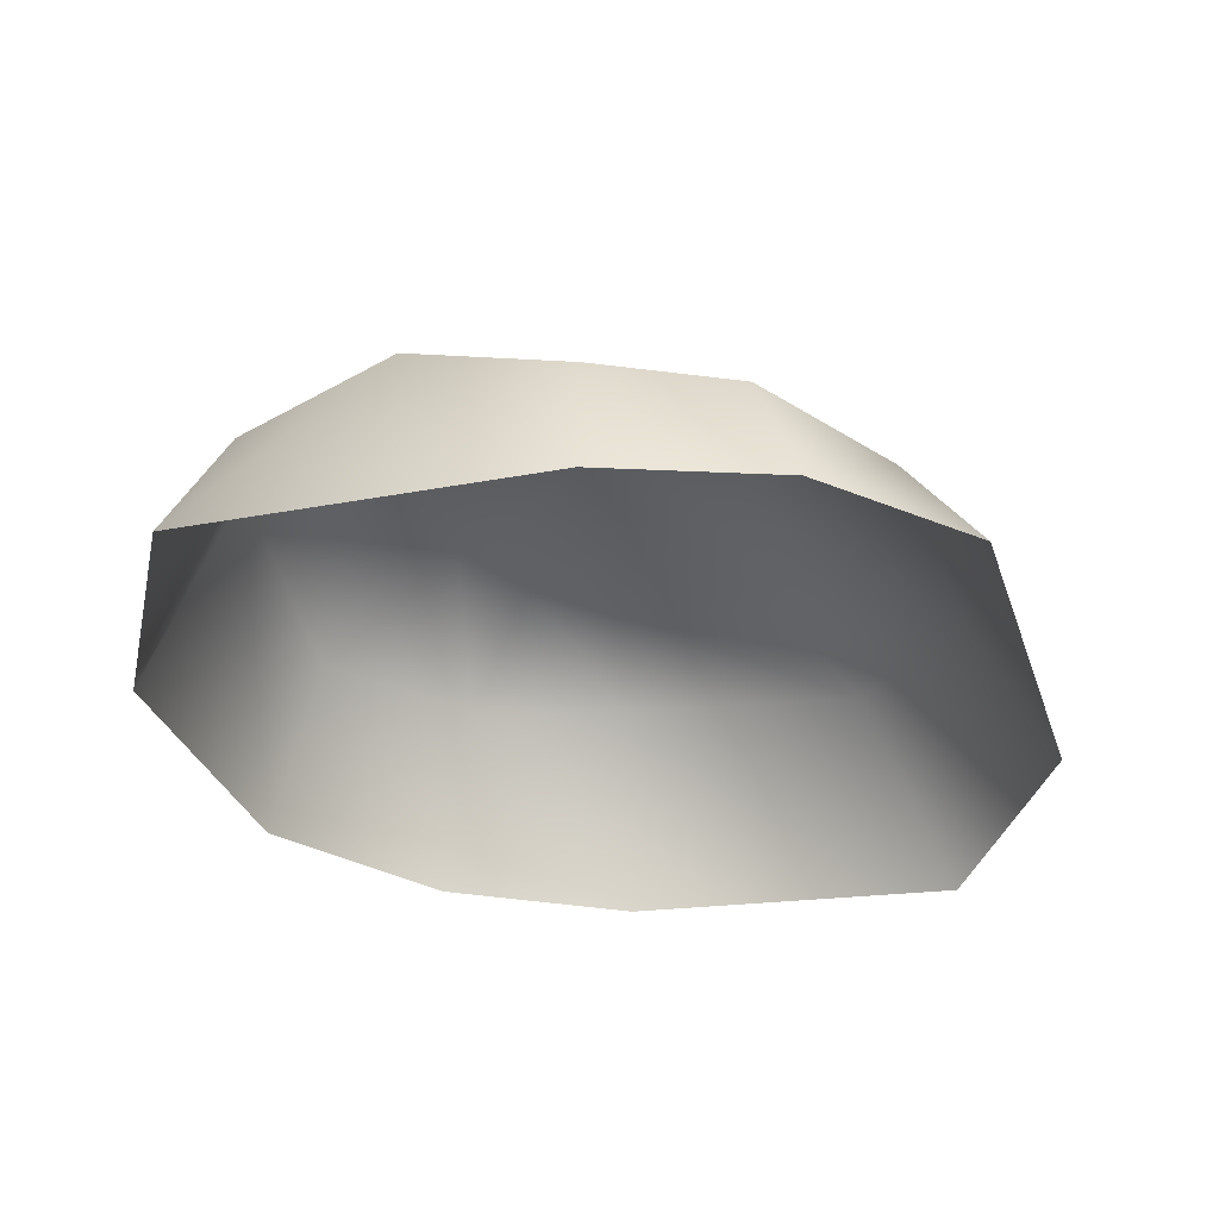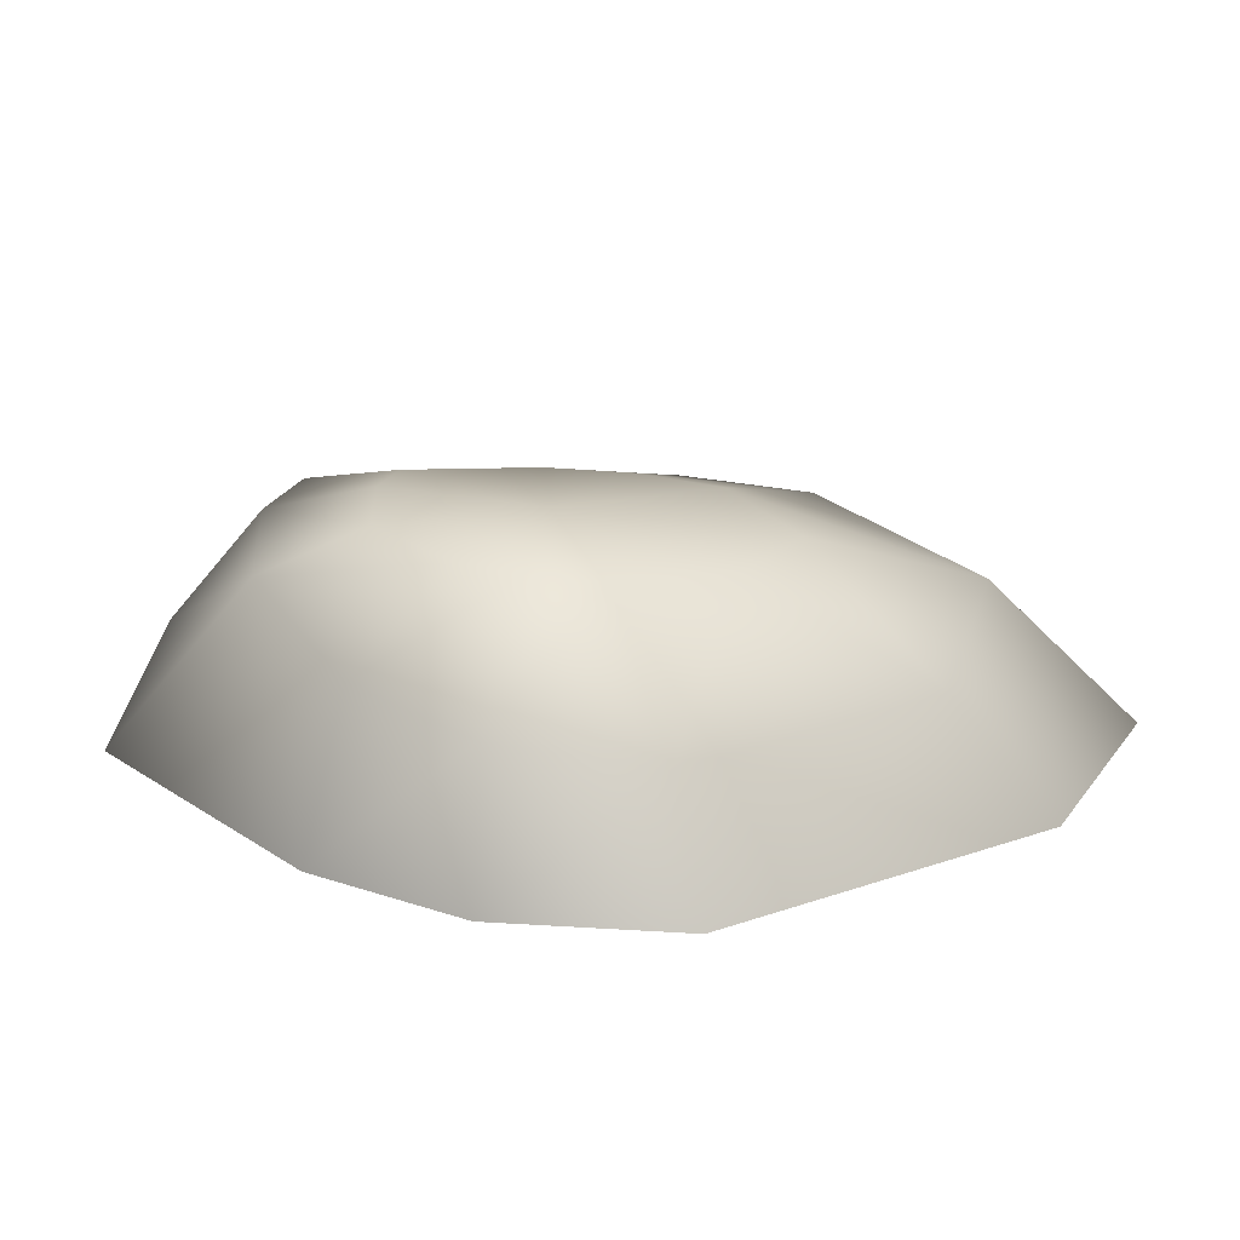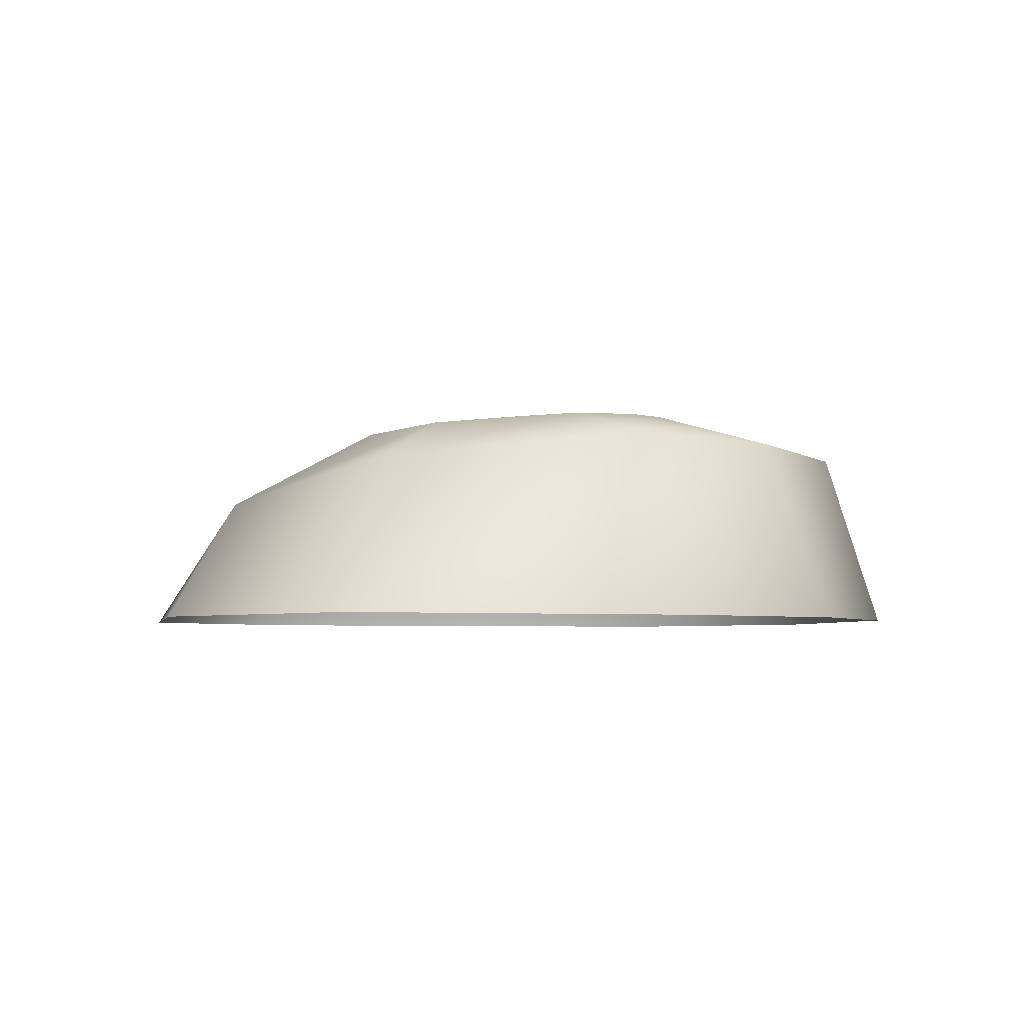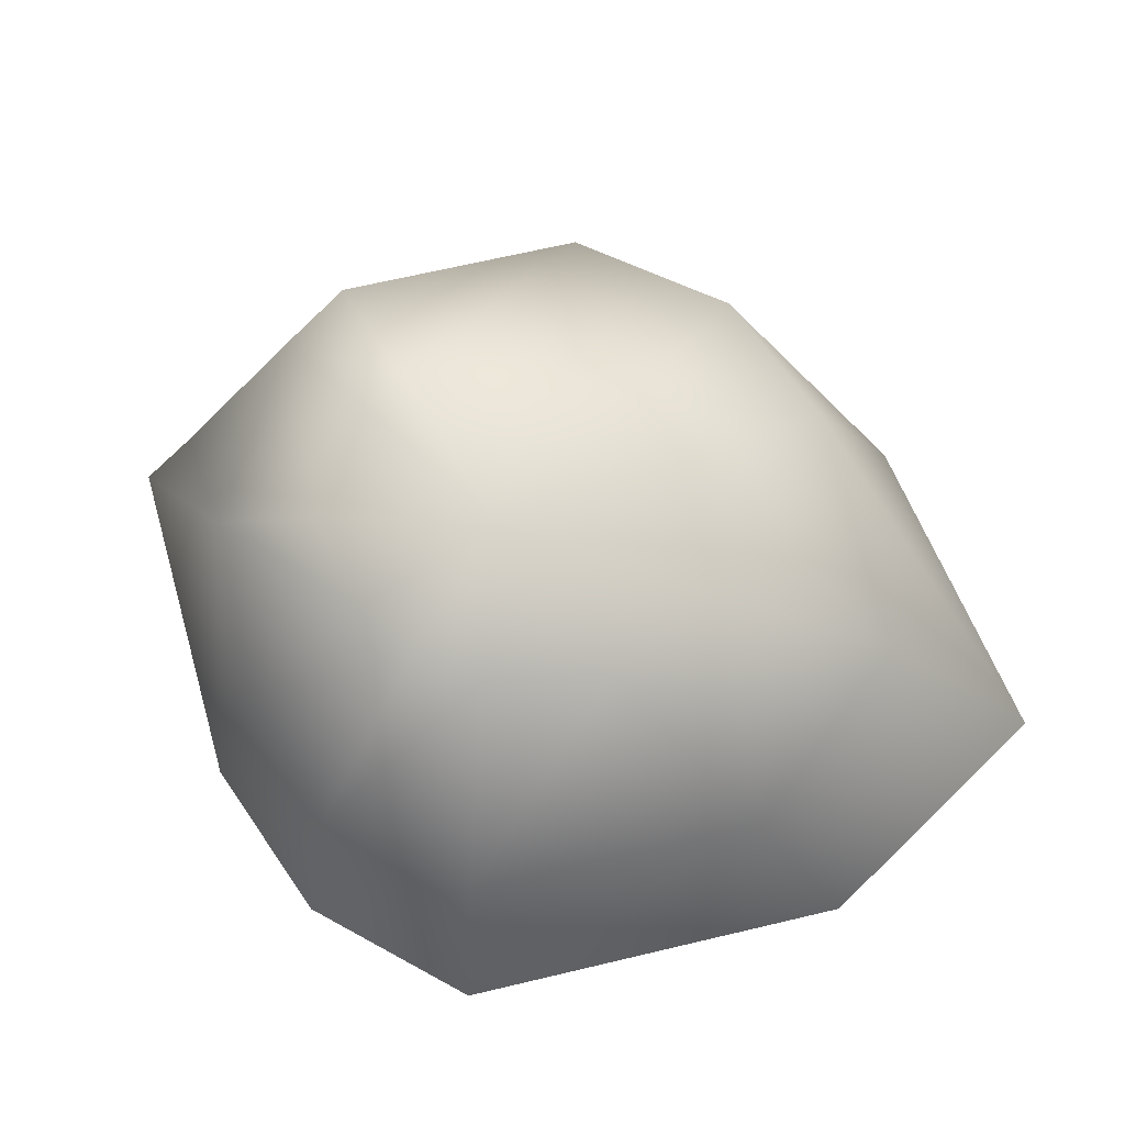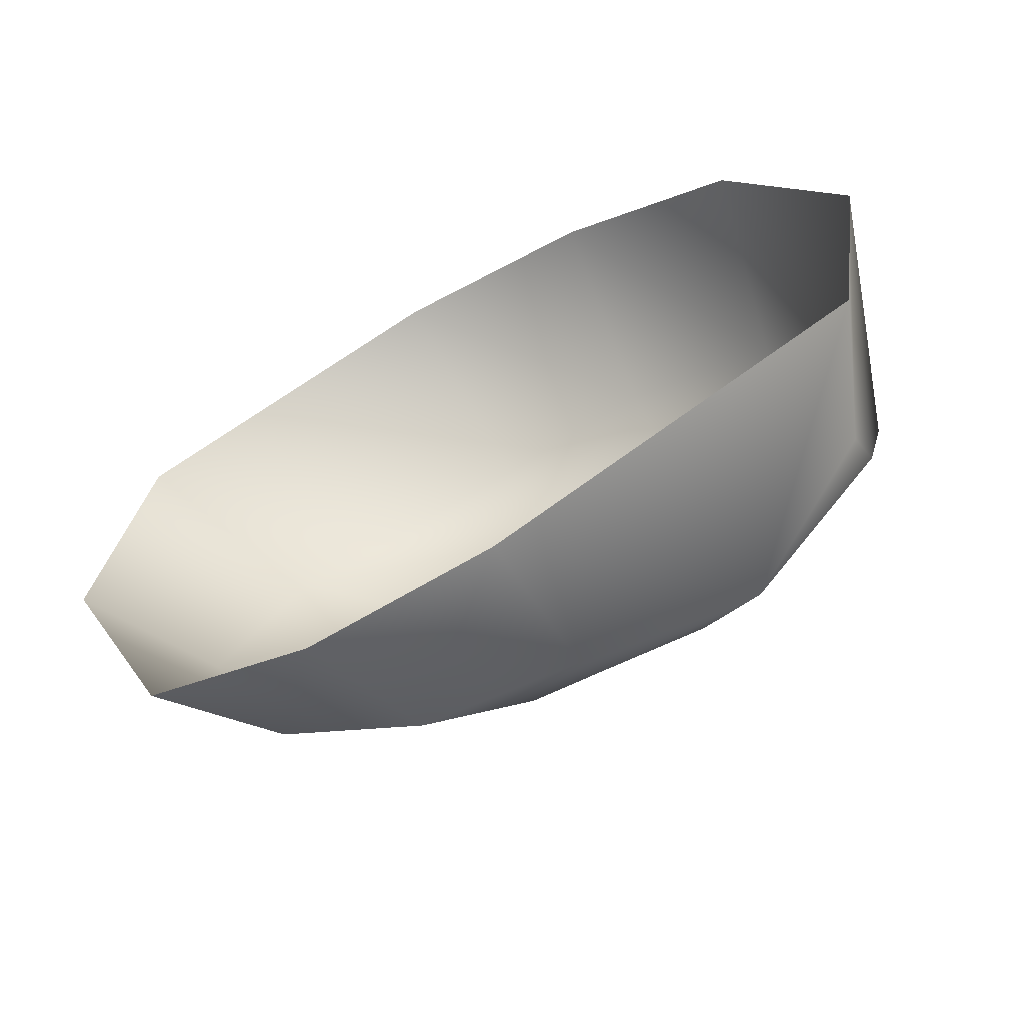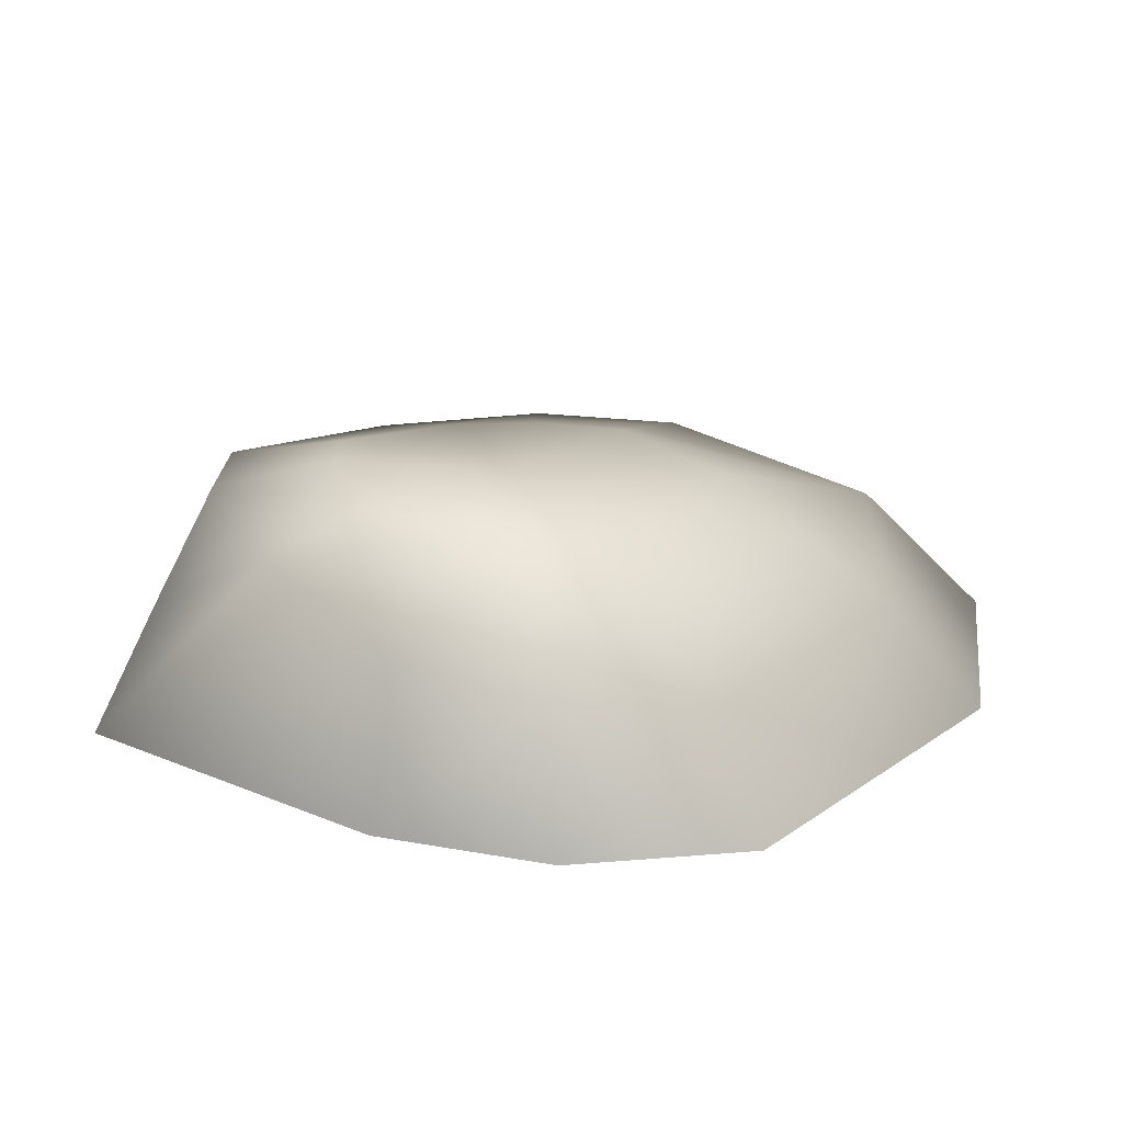
<metadata>
{"format":"obj","ext":"obj","renderer":"f3d","projection":"perspective","resolution":1024,"background":"white","views":[{"elev":-32.5,"azim":175.7,"up":"+Y"},{"elev":17.7,"azim":-146.7,"up":"+Y"},{"elev":-4.0,"azim":-32.8,"up":"+Y"},{"elev":65.7,"azim":-125.2,"up":"+Y"},{"elev":-67.6,"azim":30.4,"up":"+Z"},{"elev":21.3,"azim":-162.5,"up":"+Y"}]}
</metadata>
<code>
v  2.545 0.3749 4.184
v  2.299 0.446 4.216
v  2.321 0.4535 4.311
v  2.572 0.3966 4.336
v  2.655 -0.0192 3.855
v  2.004 -0.0197 3.633
v  2.291 0.3662 3.866
v  2.551 0.2271 3.935
v  1.342 -0.0192 3.784
v  1.067 -0.0197 4.473
v  1.244 0.2068 4.391
v  1.46 0.1902 3.877
v  1.153 -0.0192 5.018
v  1.794 -0.0197 5.165
v  1.822 0.3376 4.967
v  1.365 0.2827 4.791
v  2.519 -0.0192 4.872
v  2.728 -0.0197 4.35
v  2.434 0.321 4.808
v  1.994 0.2698 3.745
v  1.72 0.231 3.726
v  1.831 0.4094 4.008
v  1.965 0.413 3.993
v  1.662 -0.0195 3.629
v  2.18 -0.0195 5.101
v  2.133 0.3267 4.976
v  2.177 0.4254 4.559
v  1.612 0.3797 4.551
v  1.599 0.3758 4.304
v  2.036 0.414 4.654
v  1.863 0.4017 4.696
v  1.718 0.395 4.089
v  2.156 0.4415 4.018
v  1.966 0.4396 4.29
o Box050
g Box050
f 1 2 3 4
f 5 6 7 8
f 9 10 11 12
f 13 14 15 16
f 17 18 4 19
f 20 21 22 23
f 6 24 21 20
f 14 25 26 15
f 3 27 19 4
f 10 13 16 11
f 18 1 4
f 11 16 28 29
f 25 17 19 26
f 30 31 15 26
f 27 30 26 19
f 16 15 31 28
f 24 9 12 21
f 12 11 29 32
f 21 12 32 22
f 8 7 1
f 1 7 33 2
f 7 20 23 33
f 6 20 7
f 18 5 8 1
f 32 29 34
f 29 28 34
f 28 31 34
f 31 30 34
f 30 27 34
f 27 3 34
f 3 2 34
f 2 33 34
f 33 23 34
f 23 22 34
f 22 32 34

</code>
